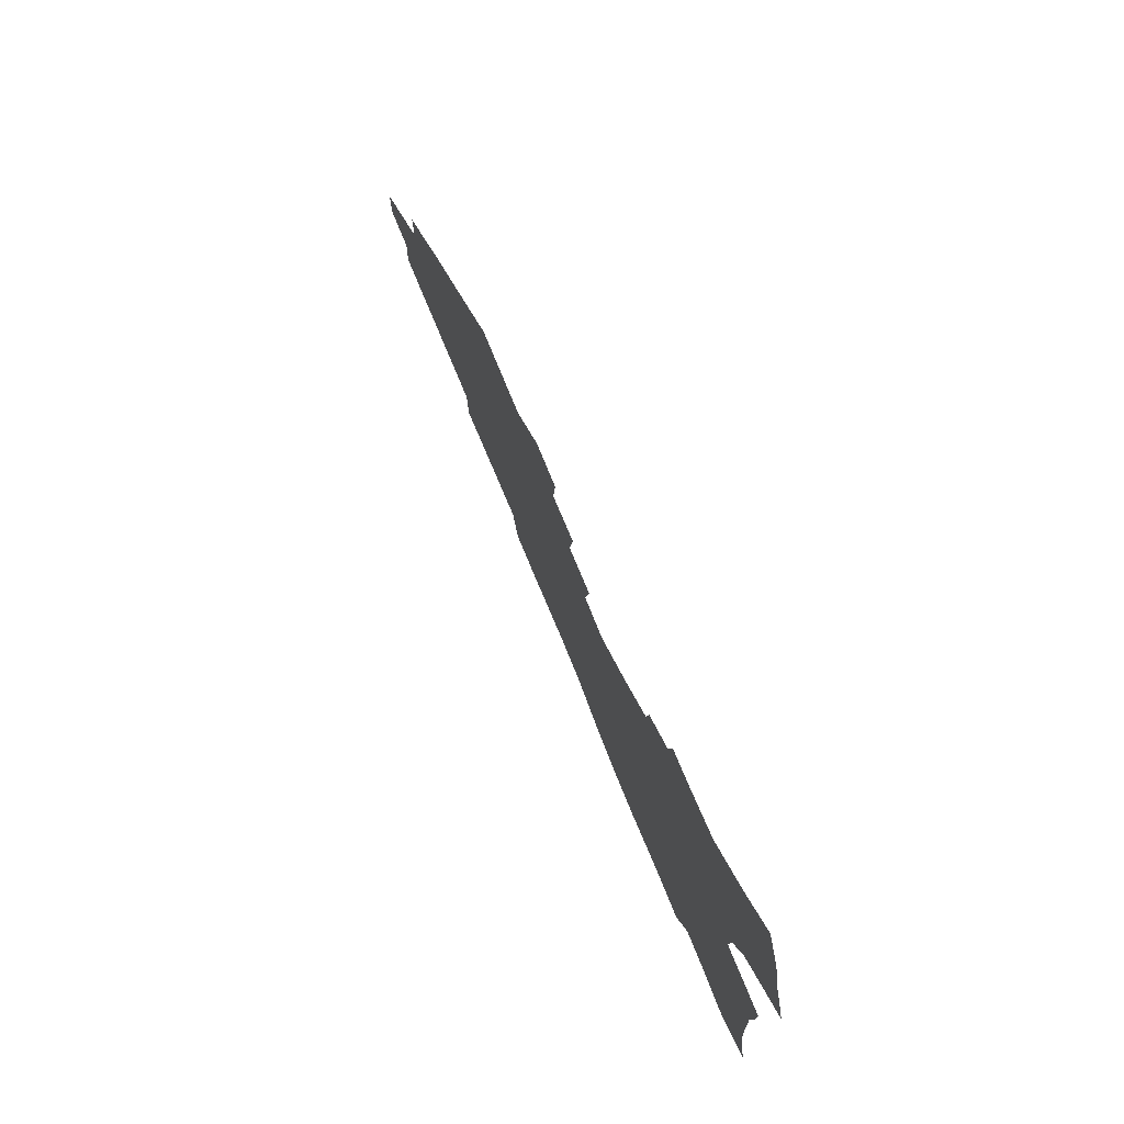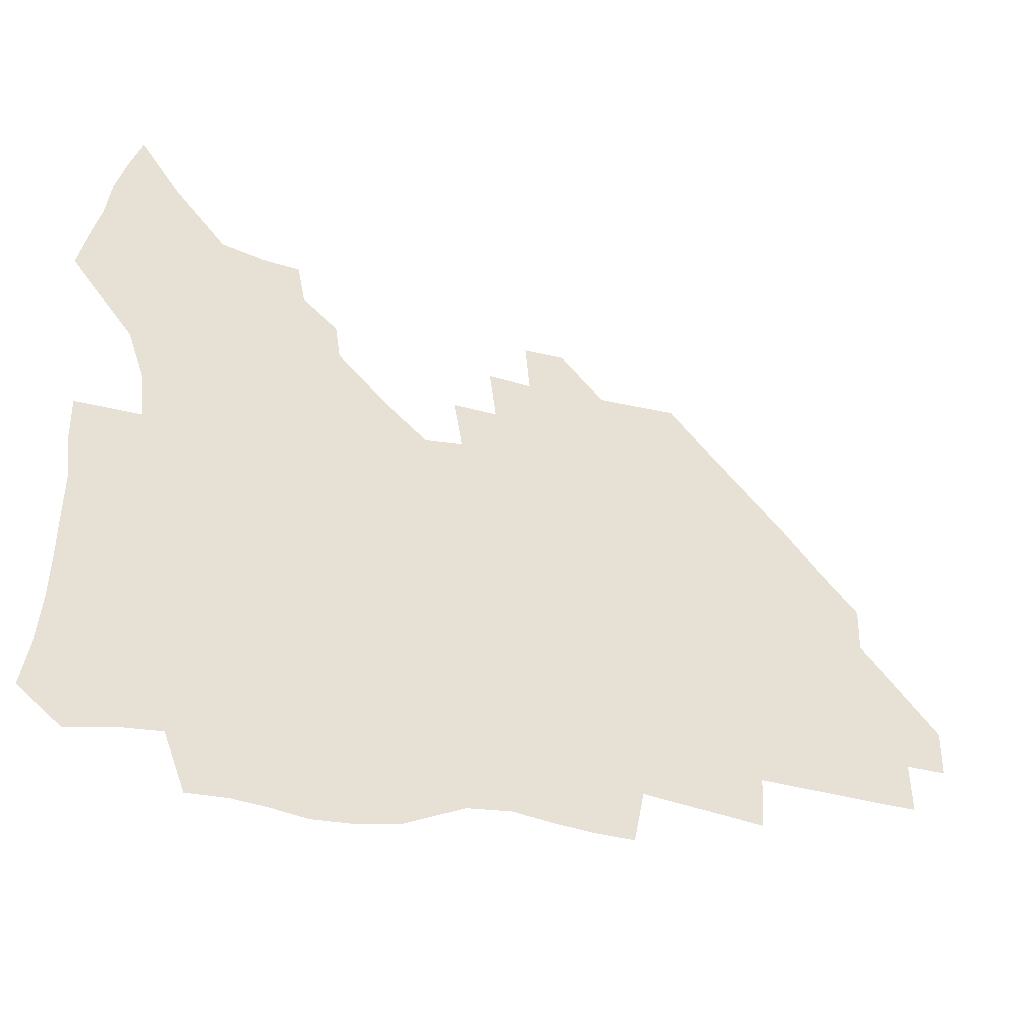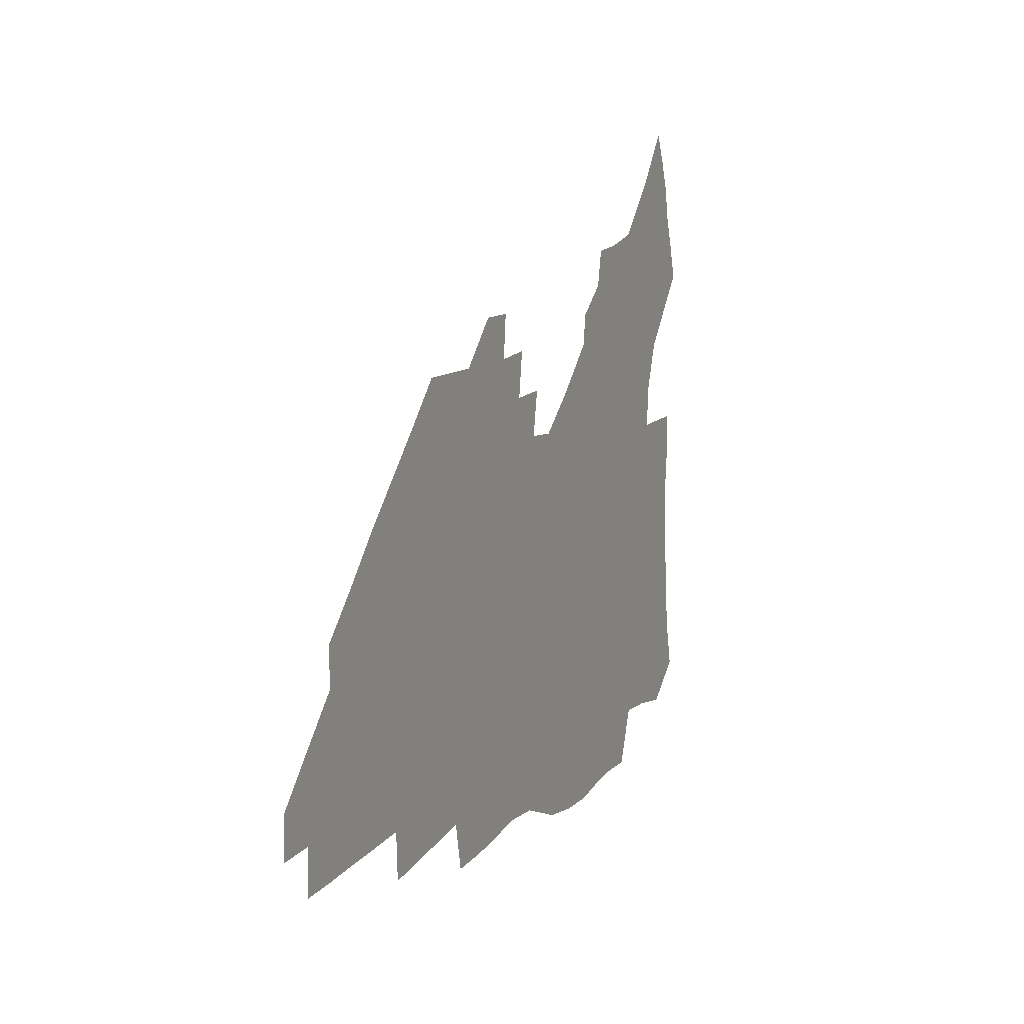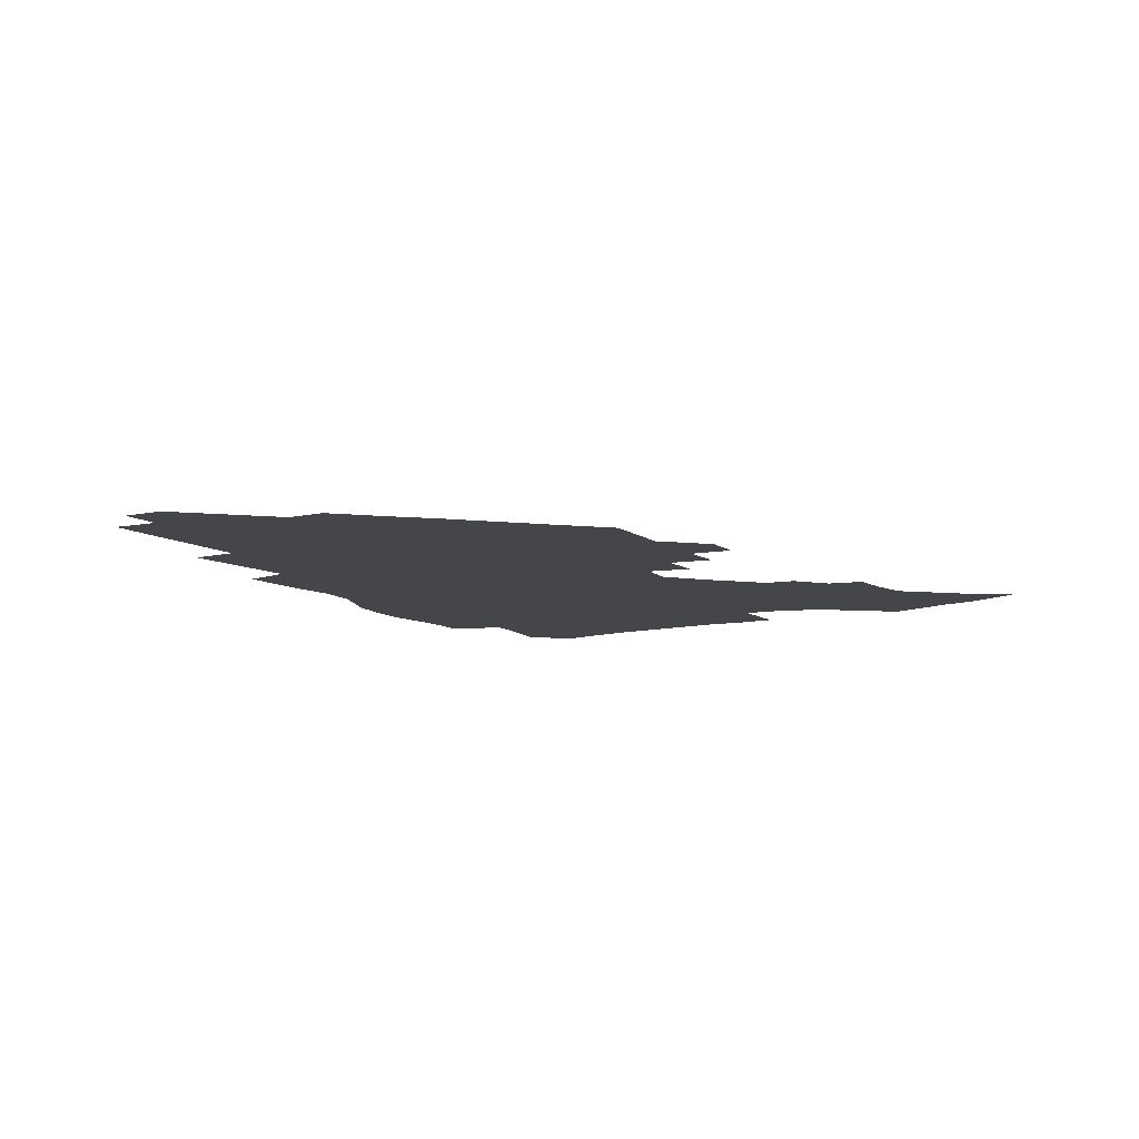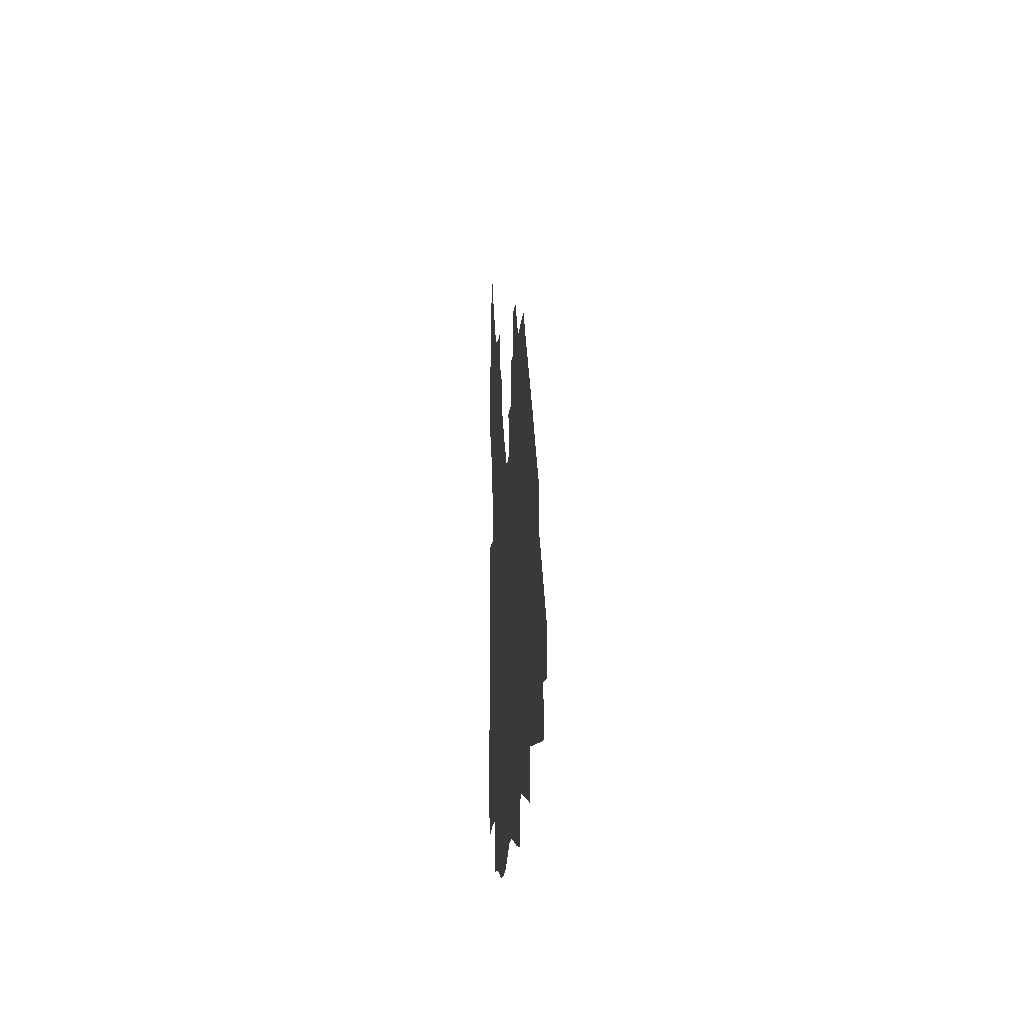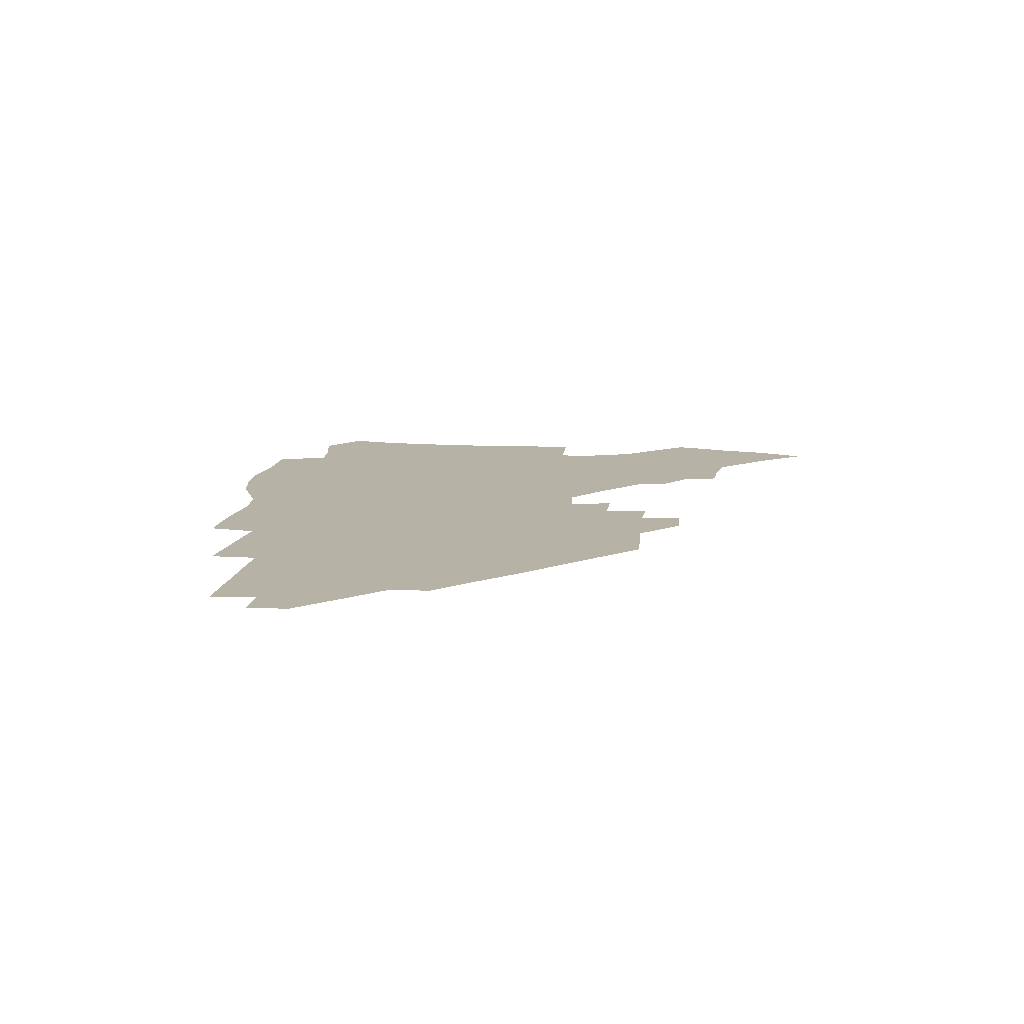
<metadata>
{"format":"obj","ext":"obj","renderer":"f3d","projection":"perspective","resolution":1024,"background":"white","views":[{"elev":75.7,"azim":-112.3,"up":"+Y"},{"elev":-30.9,"azim":-19.8,"up":"+Y"},{"elev":11.4,"azim":114.2,"up":"+Y"},{"elev":-9.9,"azim":120.1,"up":"+Z"},{"elev":-10.0,"azim":86.6,"up":"+Y"},{"elev":12.2,"azim":95.7,"up":"+Z"}]}
</metadata>
<code>
v 258.1 189.2 0
v 262.1 206.4 0
v 264.2 222.5 0
v 265.3 238.2 0
v 266 253.9 0
v 266.9 269.7 0
v 265.4 285.2 0
v 265.8 300.7 0
v 274.4 176.2 0
v 279.2 194.1 0
v 282 210.1 0
v 284.6 225.7 0
v 285.6 240.6 0
v 286.4 255.5 0
v 289.1 270.7 0
v 289.9 285.5 0
v 290 300.4 0
v 288.9 315.8 0
v 282.8 333.3 0
v 260.3 360.3 0
v 264.2 373 0
v 268.5 385.3 0
v 271.1 398 0
v 275.5 409.6 0
v 280.6 420.4 0
v 292.3 179.3 0
v 296.3 196.2 0
v 300.1 212.5 0
v 302 227.3 0
v 302.8 241.6 0
v 304.4 256.2 0
v 307.7 271.1 0
v 308.4 285.1 0
v 307.7 299.1 0
v 307.7 313 0
v 308.2 326.5 0
v 304.3 342 0
v 297.1 359.8 0
v 290.8 377.1 0
v 293.2 389.3 0
v 295.1 401.6 0
v 307.8 180.2 0
v 312.1 197.3 0
v 314.9 212.6 0
v 316.8 227.3 0
v 318.5 241.9 0
v 320.3 256.3 0
v 323.4 271.1 0
v 324.4 284.8 0
v 324 298.5 0
v 324.4 311.8 0
v 323.7 325.1 0
v 321.1 339.5 0
v 319.5 353.1 0
v 316.7 367.5 0
v 313.8 381.7 0
v 315.5 159.6 0
v 323.7 181.7 0
v 327.4 197.8 0
v 329.8 212.7 0
v 331.1 227 0
v 333.4 241.8 0
v 335.3 256.1 0
v 339.1 271.2 0
v 340.2 284.7 0
v 339.8 298.1 0
v 338.9 311.5 0
v 337.6 324.9 0
v 335.3 339.1 0
v 335 351.4 0
v 333.3 364.1 0
v 329.7 378.6 0
v 330.5 159.9 0
v 337.8 180.7 0
v 342.6 198 0
v 344.8 212.8 0
v 347.1 227.7 0
v 348.5 241.9 0
v 351.5 256.7 0
v 354.5 271.3 0
v 355.8 284.7 0
v 355 297.9 0
v 352.7 311.9 0
v 350.7 325.8 0
v 348.6 339.7 0
v 347.3 352.1 0
v 346 364.1 0
v 343.2 377.6 0
v 344.3 158.5 0
v 353.1 181.1 0
v 358.1 198.4 0
v 361.2 213.8 0
v 362.9 228.3 0
v 365.6 243.1 0
v 367.3 257.3 0
v 369.5 271.4 0
v 370.1 284.7 0
v 369.9 297.7 0
v 367.9 311.2 0
v 364.7 325.9 0
v 360.7 342.3 0
v 358.9 354.1 0
v 357.8 156.4 0
v 369.1 182.1 0
v 374.4 199.5 0
v 377.8 215 0
v 379.2 229.3 0
v 382.3 244.3 0
v 383.6 258.3 0
v 384.2 271.8 0
v 384.1 285 0
v 383.6 298 0
v 381.6 311.5 0
v 379.1 325.2 0
v 373.1 156.9 0
v 385.1 183 0
v 391.6 201.4 0
v 393.8 216 0
v 395.8 230.6 0
v 397.1 244.6 0
v 397.5 258.3 0
v 397.8 271.9 0
v 397.8 285.3 0
v 396.7 298.9 0
v 394.9 312.5 0
v 389.9 159.4 0
v 402.5 185.5 0
v 407.2 202.2 0
v 409 216.5 0
v 410.5 230.7 0
v 410.9 244.4 0
v 411.6 258.3 0
v 411.5 272 0
v 412 285.6 0
v 410.5 299.8 0
v 409 313.7 0
v 405.9 330.5 0
v 412.3 168.3 0
v 419 187.2 0
v 421.6 201.9 0
v 423.4 216.3 0
v 425 230.7 0
v 425.2 244.4 0
v 425.9 258.5 0
v 425.9 272.4 0
v 425.5 286.4 0
v 424.7 300.5 0
v 423.3 315.1 0
v 422.2 329.9 0
v 419.8 346.9 0
v 428.7 169.5 0
v 433.8 186.9 0
v 436 201.4 0
v 437.7 215.8 0
v 438.9 230.1 0
v 439.6 244.3 0
v 440 258.4 0
v 439.9 272.5 0
v 439.7 286.6 0
v 439.4 300.6 0
v 438.3 315.2 0
v 437 330.6 0
v 435.8 345.8 0
v 434.2 362 0
v 443.4 167.5 0
v 448.1 185.7 0
v 450.4 200.5 0
v 452.4 215.6 0
v 453.2 229.7 0
v 453.6 243.9 0
v 454 258.1 0
v 454.2 272.4 0
v 453.8 286.8 0
v 453.6 301 0
v 452.8 315.7 0
v 451.9 330.6 0
v 450.8 345.8 0
v 449.2 362.2 0
v 458.5 165.9 0
v 462.6 184.1 0
v 465 199.8 0
v 466.6 214.8 0
v 467.6 229.2 0
v 468 243.6 0
v 468.3 258 0
v 468.8 272.3 0
v 468.5 286.6 0
v 468 301.3 0
v 467.3 315.9 0
v 466.6 330.6 0
v 465.4 346.1 0
v 473.9 165.4 0
v 477.6 183.3 0
v 479.6 198.9 0
v 480.9 213.7 0
v 481.9 228.7 0
v 482.5 243.3 0
v 482.7 257.8 0
v 482.8 272.2 0
v 482.9 286.6 0
v 482.2 301.9 0
v 481.7 316.3 0
v 481.1 331 0
v 480 346.3 0
v 492.7 181.5 0
v 494.4 198.2 0
v 495.4 213 0
v 496.4 228.4 0
v 497.1 243.2 0
v 497.2 257.6 0
v 497.3 272.1 0
v 497.1 286.6 0
v 496.5 301.9 0
v 496.1 316.4 0
v 495.6 331 0
v 494.6 346.6 0
v 508 179.8 0
v 509.1 197 0
v 510.2 212.7 0
v 510.9 228 0
v 511.3 242.9 0
v 511.5 257.4 0
v 511.7 272 0
v 511.4 286.6 0
v 511 301.7 0
v 510.5 316.3 0
v 509.9 331 0
v 523.4 177.9 0
v 524.2 195.6 0
v 524.9 211.7 0
v 525.4 227.5 0
v 525.7 242.5 0
v 525.8 257.2 0
v 525.8 271.9 0
v 525.7 286.6 0
v 525.4 301.4 0
v 524.8 316.4 0
v 539.5 194.9 0
v 539.7 211.5 0
v 539.8 227.3 0
v 540.1 242.2 0
v 540.2 257 0
v 539.9 271.8 0
v 539.8 286.5 0
v 539.7 301.8 0
v 554.8 194.3 0
v 554.4 211.3 0
v 554.4 226.8 0
v 554.7 241.9 0
v 554.4 257 0
v 554.3 271.8 0
v 554 286.5 0
v 570.2 193.5 0
v 569.5 210.5 0
v 569.2 226.4 0
v 569.1 241.7 0
v 568.7 256.9 0
v 568.7 271.8 0
v 585.3 193.1 0
v 584.4 210.2 0
v 584.2 225.8 0
v 583.4 241.7 0
v 599.3 209.7 0
v 598.9 225.4 0
f 9 10 1
f 1 10 2
f 10 11 2
f 2 11 3
f 11 12 3
f 3 12 4
f 12 13 4
f 4 13 5
f 13 14 5
f 5 14 6
f 14 15 6
f 6 15 7
f 15 16 7
f 7 16 8
f 16 17 8
f 9 26 10
f 26 27 10
f 10 27 11
f 27 28 11
f 11 28 12
f 28 29 12
f 12 29 13
f 29 30 13
f 13 30 14
f 30 31 14
f 14 31 15
f 31 32 15
f 15 32 16
f 32 33 16
f 16 33 17
f 33 34 17
f 17 34 18
f 34 35 18
f 18 35 19
f 35 36 19
f 19 36 20
f 36 37 20
f 20 37 21
f 37 38 21
f 21 38 22
f 38 39 22
f 22 39 23
f 39 40 23
f 23 40 24
f 40 41 24
f 24 41 25
f 26 42 27
f 42 43 27
f 27 43 28
f 43 44 28
f 28 44 29
f 44 45 29
f 29 45 30
f 45 46 30
f 30 46 31
f 46 47 31
f 31 47 32
f 47 48 32
f 32 48 33
f 48 49 33
f 33 49 34
f 49 50 34
f 34 50 35
f 50 51 35
f 35 51 36
f 51 52 36
f 36 52 37
f 52 53 37
f 37 53 38
f 53 54 38
f 38 54 39
f 54 55 39
f 39 55 40
f 55 56 40
f 40 56 41
f 57 58 42
f 42 58 43
f 58 59 43
f 43 59 44
f 59 60 44
f 44 60 45
f 60 61 45
f 45 61 46
f 61 62 46
f 46 62 47
f 62 63 47
f 47 63 48
f 63 64 48
f 48 64 49
f 64 65 49
f 49 65 50
f 65 66 50
f 50 66 51
f 66 67 51
f 51 67 52
f 67 68 52
f 52 68 53
f 68 69 53
f 53 69 54
f 69 70 54
f 54 70 55
f 70 71 55
f 55 71 56
f 71 72 56
f 57 73 58
f 73 74 58
f 58 74 59
f 74 75 59
f 59 75 60
f 75 76 60
f 60 76 61
f 76 77 61
f 61 77 62
f 77 78 62
f 62 78 63
f 78 79 63
f 63 79 64
f 79 80 64
f 64 80 65
f 80 81 65
f 65 81 66
f 81 82 66
f 66 82 67
f 82 83 67
f 67 83 68
f 83 84 68
f 68 84 69
f 84 85 69
f 69 85 70
f 85 86 70
f 70 86 71
f 86 87 71
f 71 87 72
f 87 88 72
f 73 89 74
f 89 90 74
f 74 90 75
f 90 91 75
f 75 91 76
f 91 92 76
f 76 92 77
f 92 93 77
f 77 93 78
f 93 94 78
f 78 94 79
f 94 95 79
f 79 95 80
f 95 96 80
f 80 96 81
f 96 97 81
f 81 97 82
f 97 98 82
f 82 98 83
f 98 99 83
f 83 99 84
f 99 100 84
f 84 100 85
f 100 101 85
f 85 101 86
f 101 102 86
f 86 102 87
f 89 103 90
f 103 104 90
f 90 104 91
f 104 105 91
f 91 105 92
f 105 106 92
f 92 106 93
f 106 107 93
f 93 107 94
f 107 108 94
f 94 108 95
f 108 109 95
f 95 109 96
f 109 110 96
f 96 110 97
f 110 111 97
f 97 111 98
f 111 112 98
f 98 112 99
f 112 113 99
f 99 113 100
f 113 114 100
f 100 114 101
f 103 115 104
f 115 116 104
f 104 116 105
f 116 117 105
f 105 117 106
f 117 118 106
f 106 118 107
f 118 119 107
f 107 119 108
f 119 120 108
f 108 120 109
f 120 121 109
f 109 121 110
f 121 122 110
f 110 122 111
f 122 123 111
f 111 123 112
f 123 124 112
f 112 124 113
f 124 125 113
f 113 125 114
f 115 126 116
f 126 127 116
f 116 127 117
f 127 128 117
f 117 128 118
f 128 129 118
f 118 129 119
f 129 130 119
f 119 130 120
f 130 131 120
f 120 131 121
f 131 132 121
f 121 132 122
f 132 133 122
f 122 133 123
f 133 134 123
f 123 134 124
f 134 135 124
f 124 135 125
f 135 136 125
f 126 138 127
f 138 139 127
f 127 139 128
f 139 140 128
f 128 140 129
f 140 141 129
f 129 141 130
f 141 142 130
f 130 142 131
f 142 143 131
f 131 143 132
f 143 144 132
f 132 144 133
f 144 145 133
f 133 145 134
f 145 146 134
f 134 146 135
f 146 147 135
f 135 147 136
f 147 148 136
f 136 148 137
f 148 149 137
f 138 151 139
f 151 152 139
f 139 152 140
f 152 153 140
f 140 153 141
f 153 154 141
f 141 154 142
f 154 155 142
f 142 155 143
f 155 156 143
f 143 156 144
f 156 157 144
f 144 157 145
f 157 158 145
f 145 158 146
f 158 159 146
f 146 159 147
f 159 160 147
f 147 160 148
f 160 161 148
f 148 161 149
f 161 162 149
f 149 162 150
f 162 163 150
f 151 165 152
f 165 166 152
f 152 166 153
f 166 167 153
f 153 167 154
f 167 168 154
f 154 168 155
f 168 169 155
f 155 169 156
f 169 170 156
f 156 170 157
f 170 171 157
f 157 171 158
f 171 172 158
f 158 172 159
f 172 173 159
f 159 173 160
f 173 174 160
f 160 174 161
f 174 175 161
f 161 175 162
f 175 176 162
f 162 176 163
f 176 177 163
f 163 177 164
f 177 178 164
f 165 179 166
f 179 180 166
f 166 180 167
f 180 181 167
f 167 181 168
f 181 182 168
f 168 182 169
f 182 183 169
f 169 183 170
f 183 184 170
f 170 184 171
f 184 185 171
f 171 185 172
f 185 186 172
f 172 186 173
f 186 187 173
f 173 187 174
f 187 188 174
f 174 188 175
f 188 189 175
f 175 189 176
f 189 190 176
f 176 190 177
f 190 191 177
f 177 191 178
f 179 192 180
f 192 193 180
f 180 193 181
f 193 194 181
f 181 194 182
f 194 195 182
f 182 195 183
f 195 196 183
f 183 196 184
f 196 197 184
f 184 197 185
f 197 198 185
f 185 198 186
f 198 199 186
f 186 199 187
f 199 200 187
f 187 200 188
f 200 201 188
f 188 201 189
f 201 202 189
f 189 202 190
f 202 203 190
f 190 203 191
f 203 204 191
f 193 205 194
f 205 206 194
f 194 206 195
f 206 207 195
f 195 207 196
f 207 208 196
f 196 208 197
f 208 209 197
f 197 209 198
f 209 210 198
f 198 210 199
f 210 211 199
f 199 211 200
f 211 212 200
f 200 212 201
f 212 213 201
f 201 213 202
f 213 214 202
f 202 214 203
f 214 215 203
f 203 215 204
f 215 216 204
f 205 217 206
f 217 218 206
f 206 218 207
f 218 219 207
f 207 219 208
f 219 220 208
f 208 220 209
f 220 221 209
f 209 221 210
f 221 222 210
f 210 222 211
f 222 223 211
f 211 223 212
f 223 224 212
f 212 224 213
f 224 225 213
f 213 225 214
f 225 226 214
f 214 226 215
f 226 227 215
f 215 227 216
f 217 228 218
f 228 229 218
f 218 229 219
f 229 230 219
f 219 230 220
f 230 231 220
f 220 231 221
f 231 232 221
f 221 232 222
f 232 233 222
f 222 233 223
f 233 234 223
f 223 234 224
f 234 235 224
f 224 235 225
f 235 236 225
f 225 236 226
f 236 237 226
f 226 237 227
f 229 238 230
f 238 239 230
f 230 239 231
f 239 240 231
f 231 240 232
f 240 241 232
f 232 241 233
f 241 242 233
f 233 242 234
f 242 243 234
f 234 243 235
f 243 244 235
f 235 244 236
f 244 245 236
f 236 245 237
f 238 246 239
f 246 247 239
f 239 247 240
f 247 248 240
f 240 248 241
f 248 249 241
f 241 249 242
f 249 250 242
f 242 250 243
f 250 251 243
f 243 251 244
f 251 252 244
f 244 252 245
f 246 253 247
f 253 254 247
f 247 254 248
f 254 255 248
f 248 255 249
f 255 256 249
f 249 256 250
f 256 257 250
f 250 257 251
f 257 258 251
f 251 258 252
f 253 259 254
f 259 260 254
f 254 260 255
f 260 261 255
f 255 261 256
f 261 262 256
f 256 262 257
f 260 263 261
f 263 264 261
f 261 264 262

</code>
